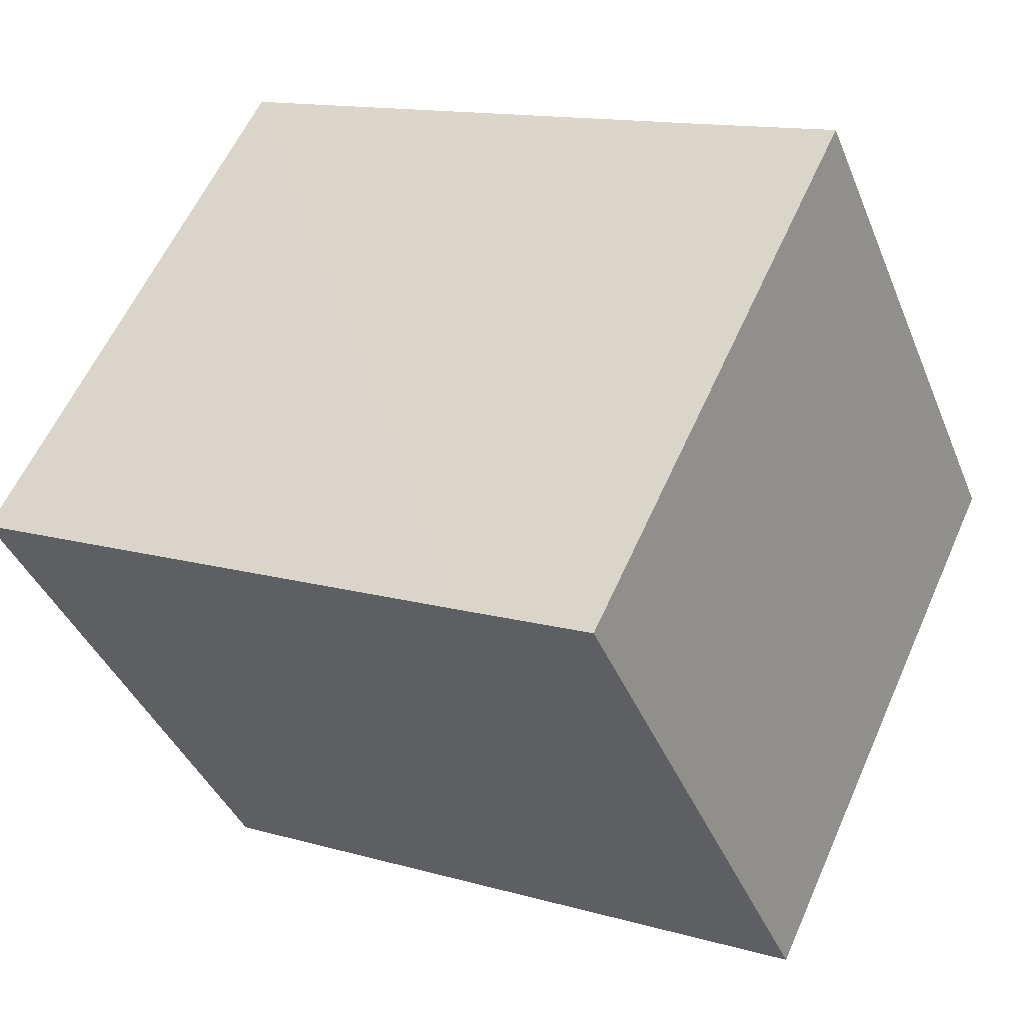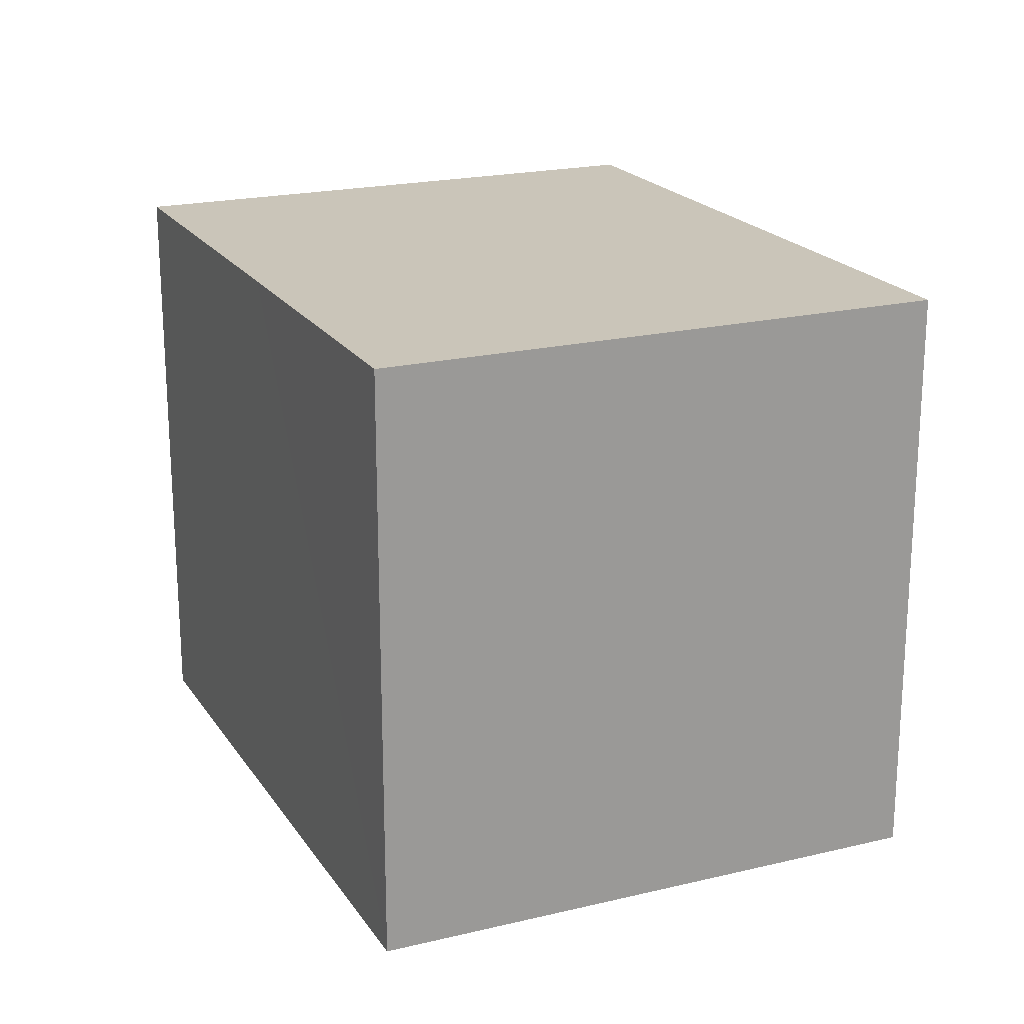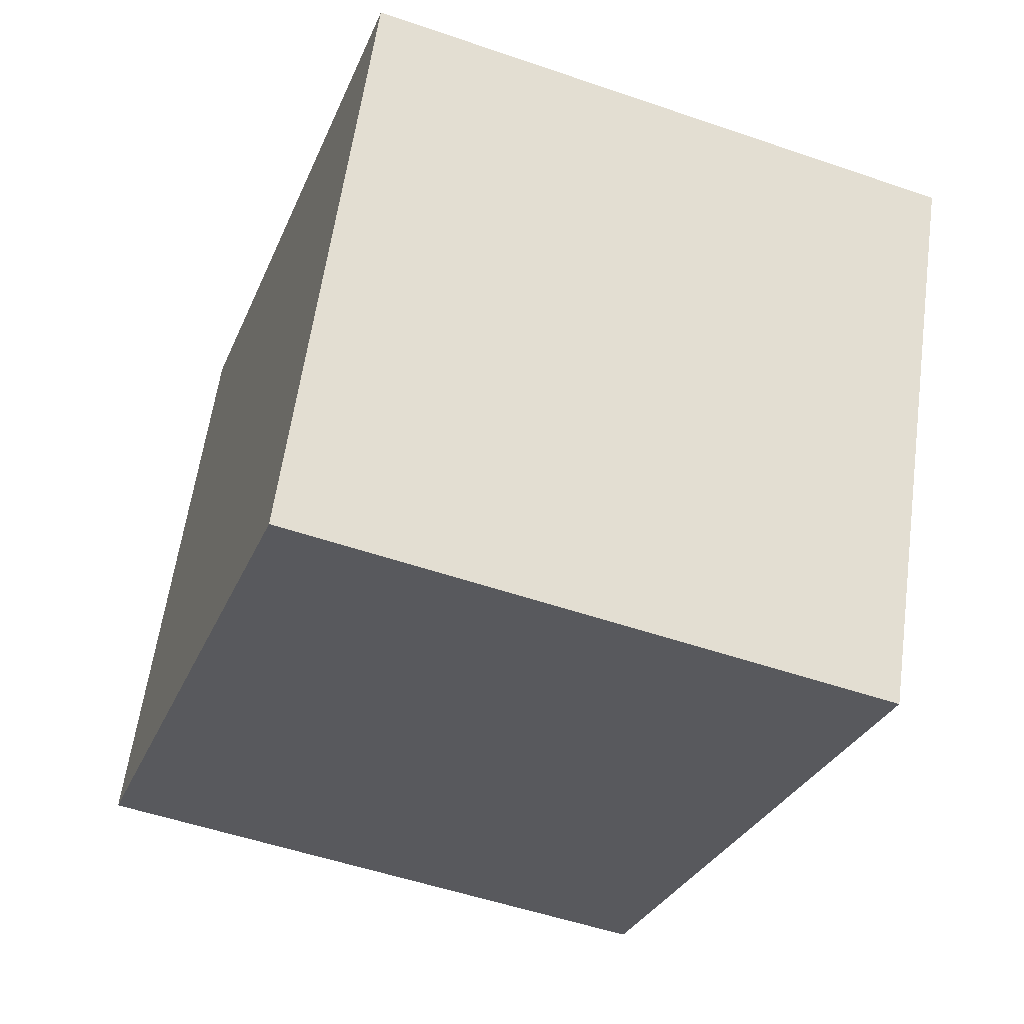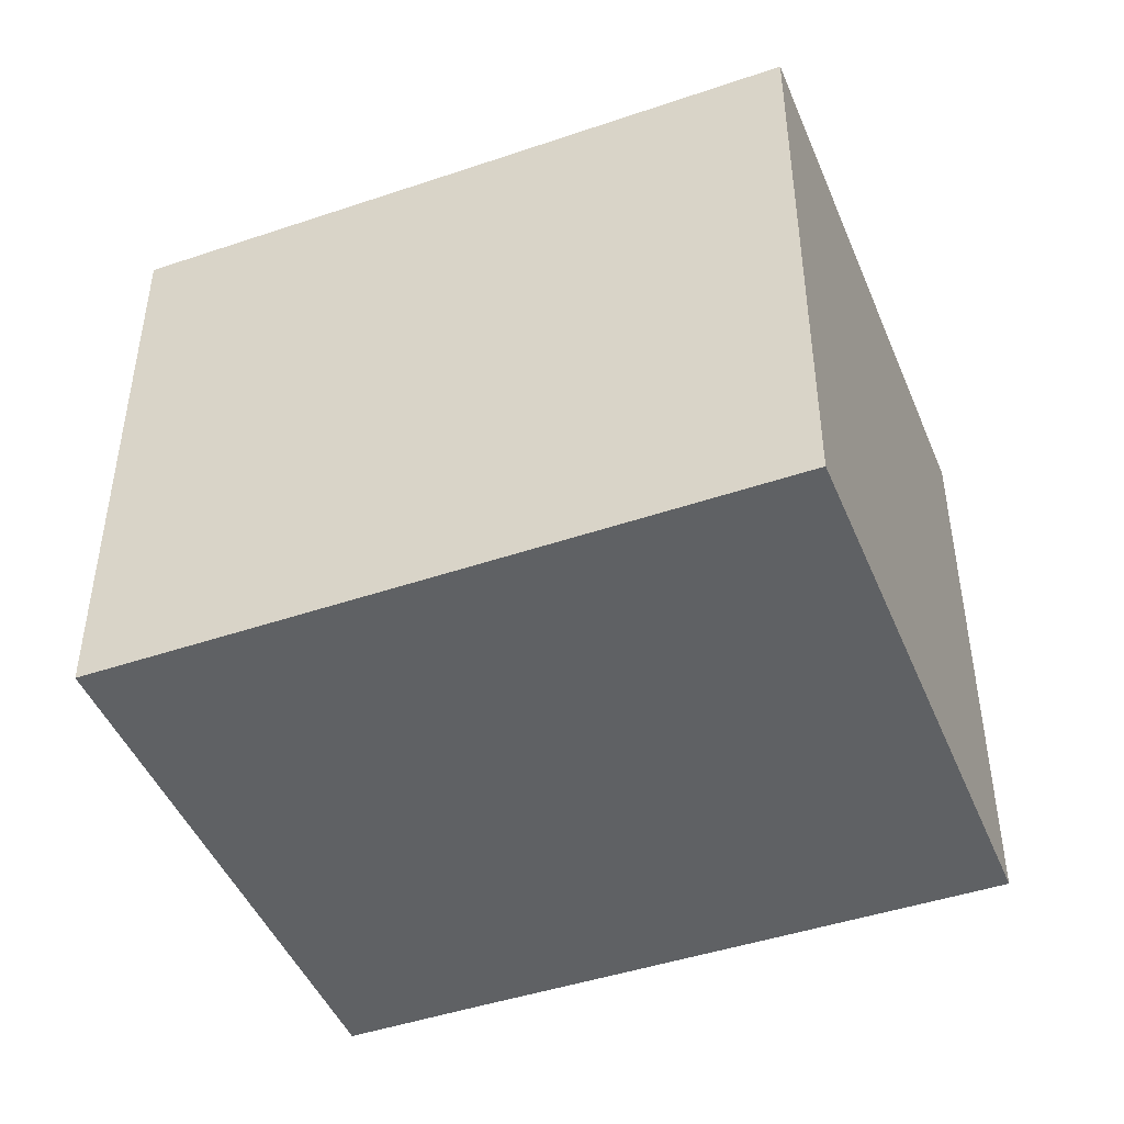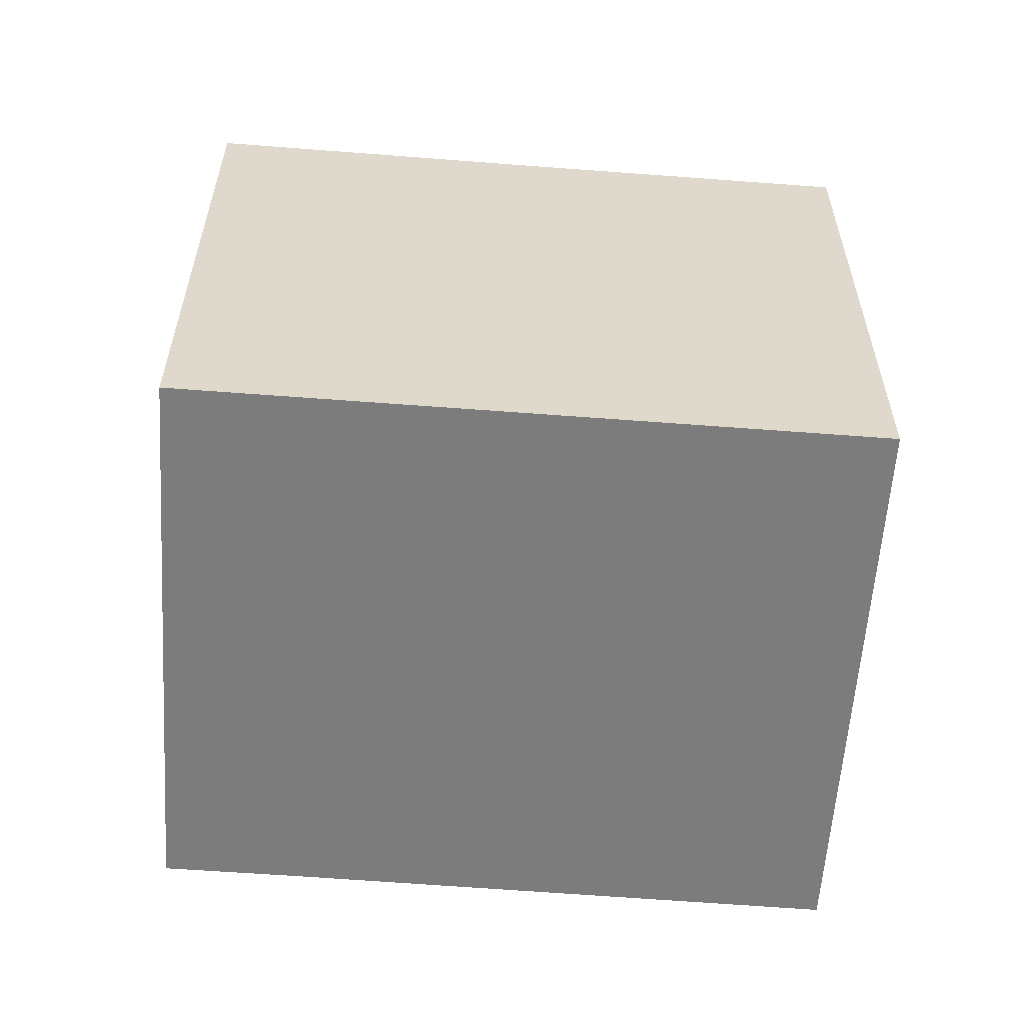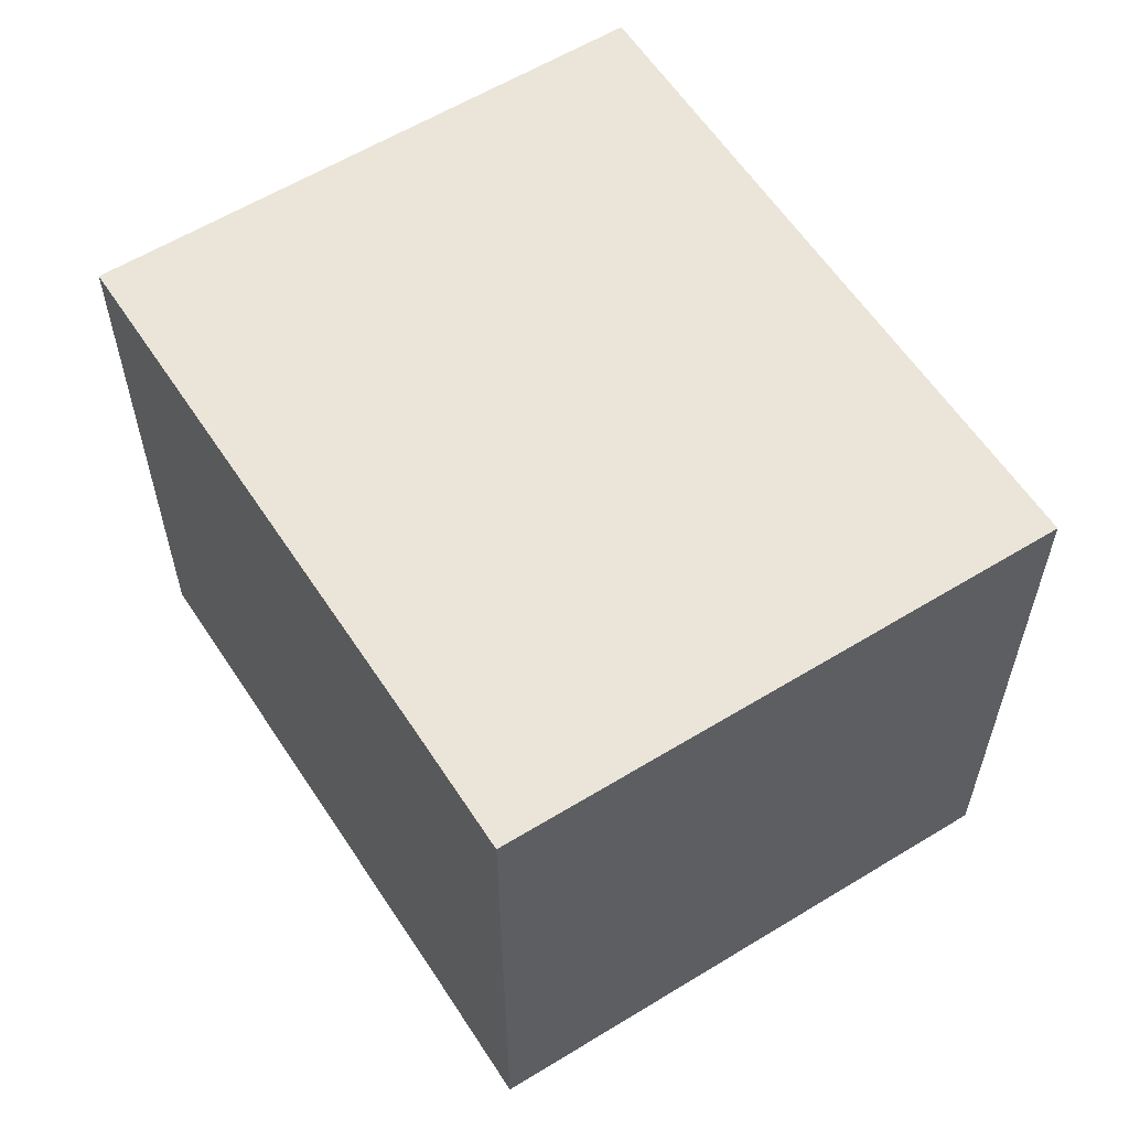
<metadata>
{"format":"obj","ext":"obj","renderer":"f3d","projection":"perspective","resolution":1024,"background":"white","views":[{"elev":59.2,"azim":23.9,"up":"+Z"},{"elev":20.6,"azim":-136.8,"up":"+Y"},{"elev":-52.1,"azim":-110.4,"up":"+Z"},{"elev":-46.3,"azim":178.6,"up":"+Y"},{"elev":-58.8,"azim":152.9,"up":"+Y"},{"elev":59.5,"azim":34.6,"up":"+Y"}]}
</metadata>
<code>
v  0 15.7 9.615e-16
v  14.08 15.7 -10.68
v  6.035 15.7 -14.03
v  14.52 15.7 -10.5
v  16.75 15.7 -9.57
v  22.93 15.7 -7.01
v  13.59 15.7 5.566
v  16.93 15.7 6.958
v  16.93 -4.261e-16 6.958
v  22.93 4.292e-16 -7.01
v  6.035 8.593e-16 -14.03
v  16.75 5.86e-16 -9.57
v  14.52 6.427e-16 -10.5
v  14.08 6.538e-16 -10.68
v  0 0 0
v  13.59 -3.408e-16 5.566
g defaultobject
f 1 2 3
f 2 1 4
f 4 1 5
f 5 1 6
f 6 1 7
f 6 7 8
f 9 6 8
f 6 9 10
f 10 5 6
f 5 10 4
f 4 10 2
f 2 10 11
f 11 10 12
f 11 12 13
f 11 13 14
f 11 3 2
f 11 1 3
f 1 11 15
f 7 9 8
f 9 7 1
f 9 1 16
f 16 1 15
f 11 16 15
f 16 11 14
f 16 14 13
f 16 13 12
f 16 12 10
f 16 10 9

</code>
